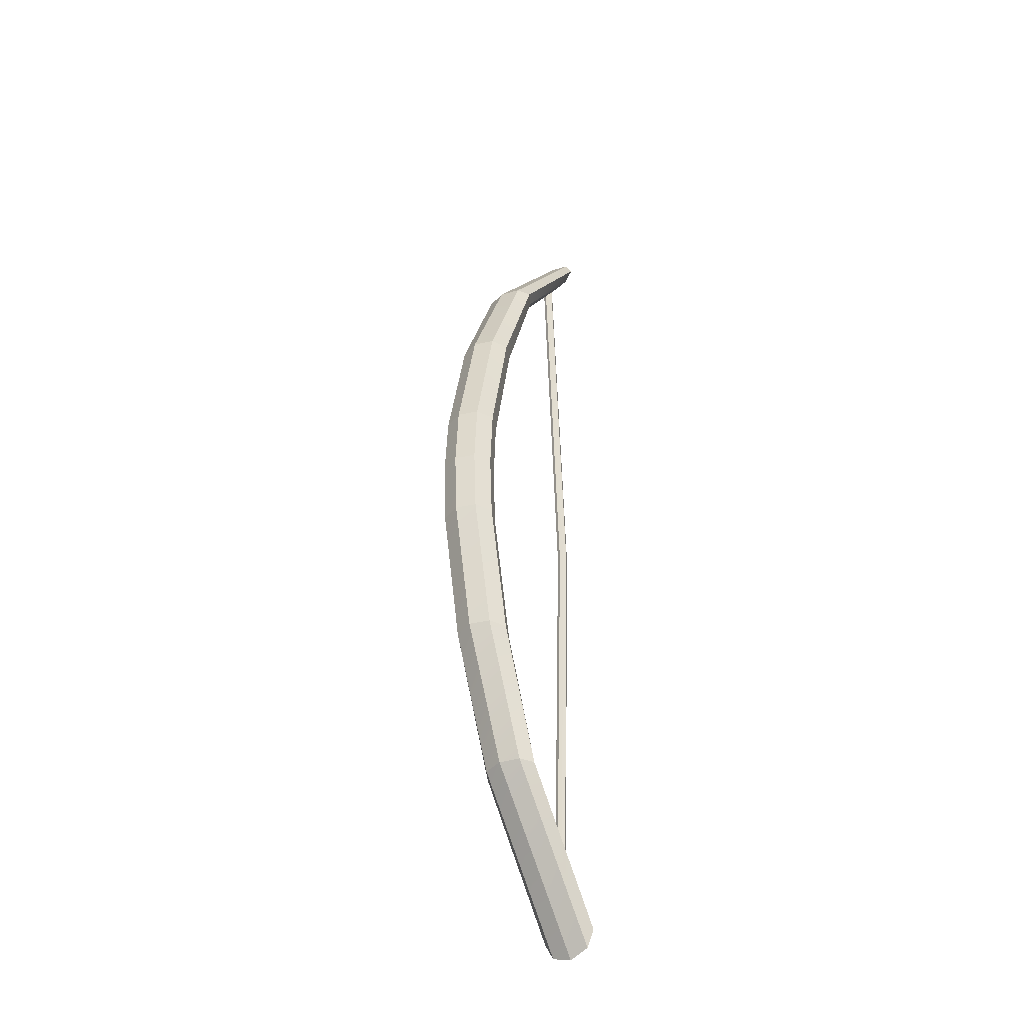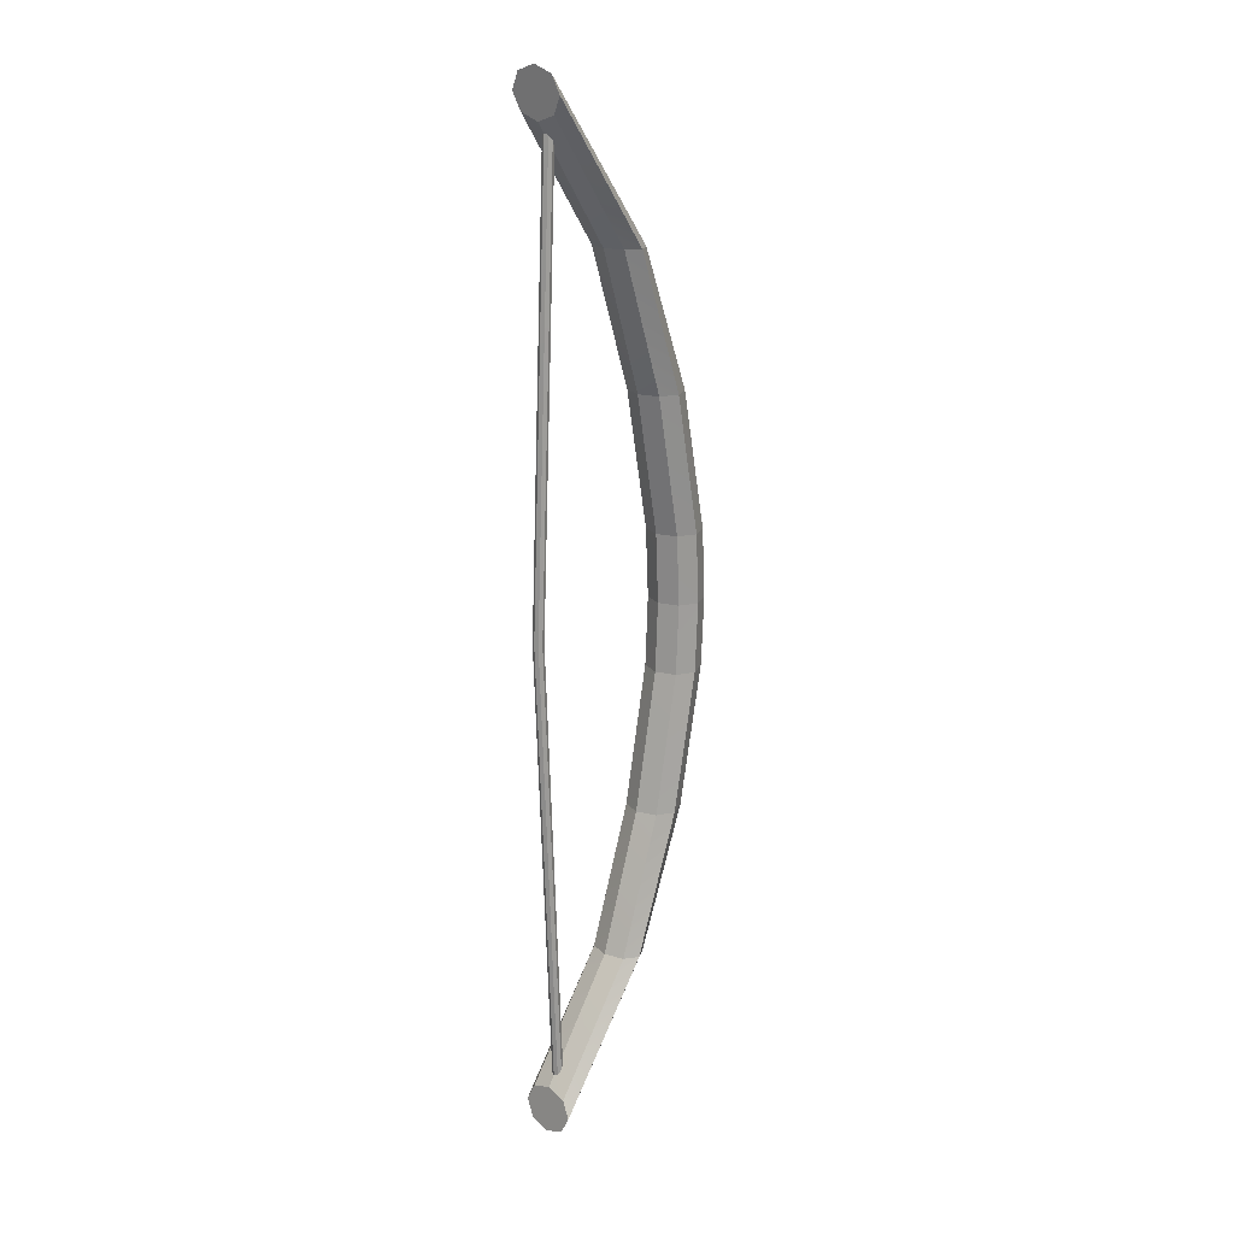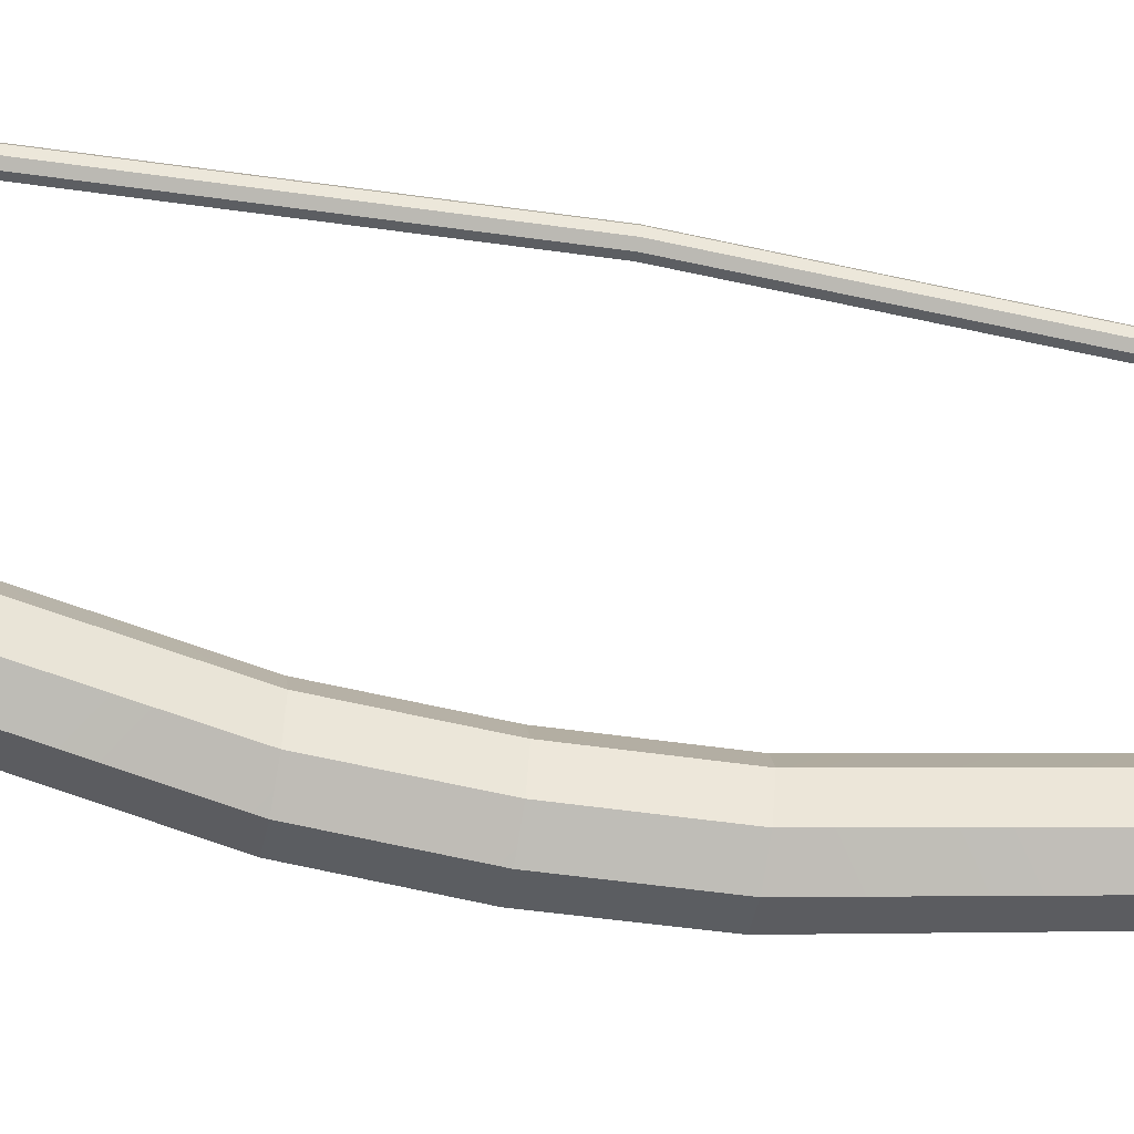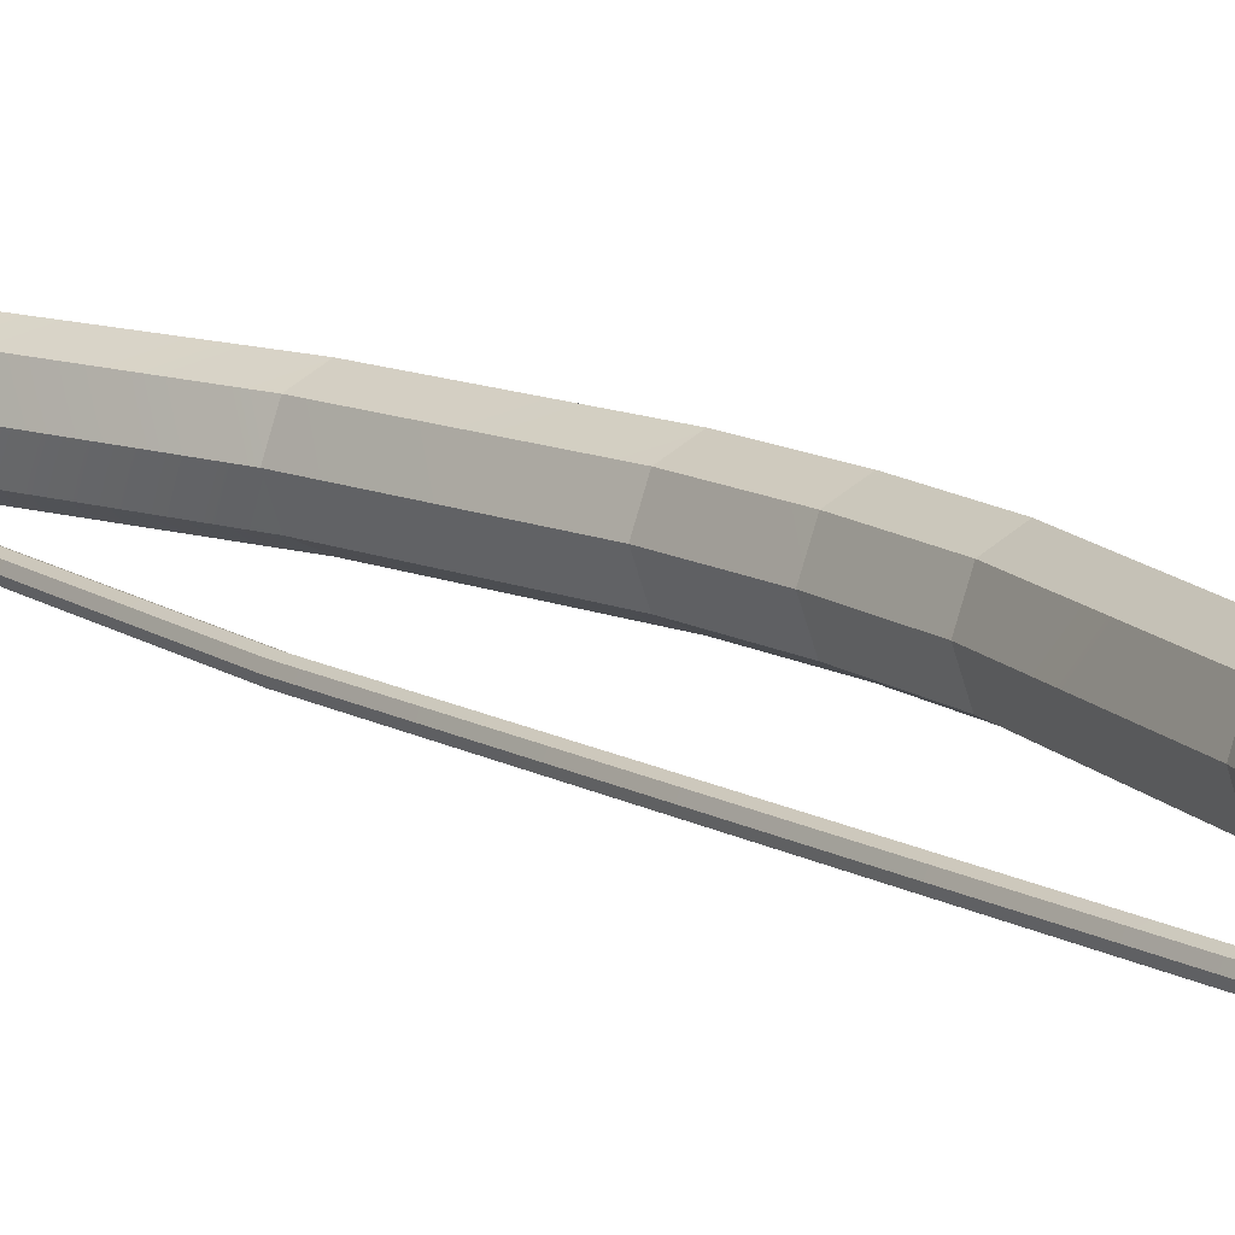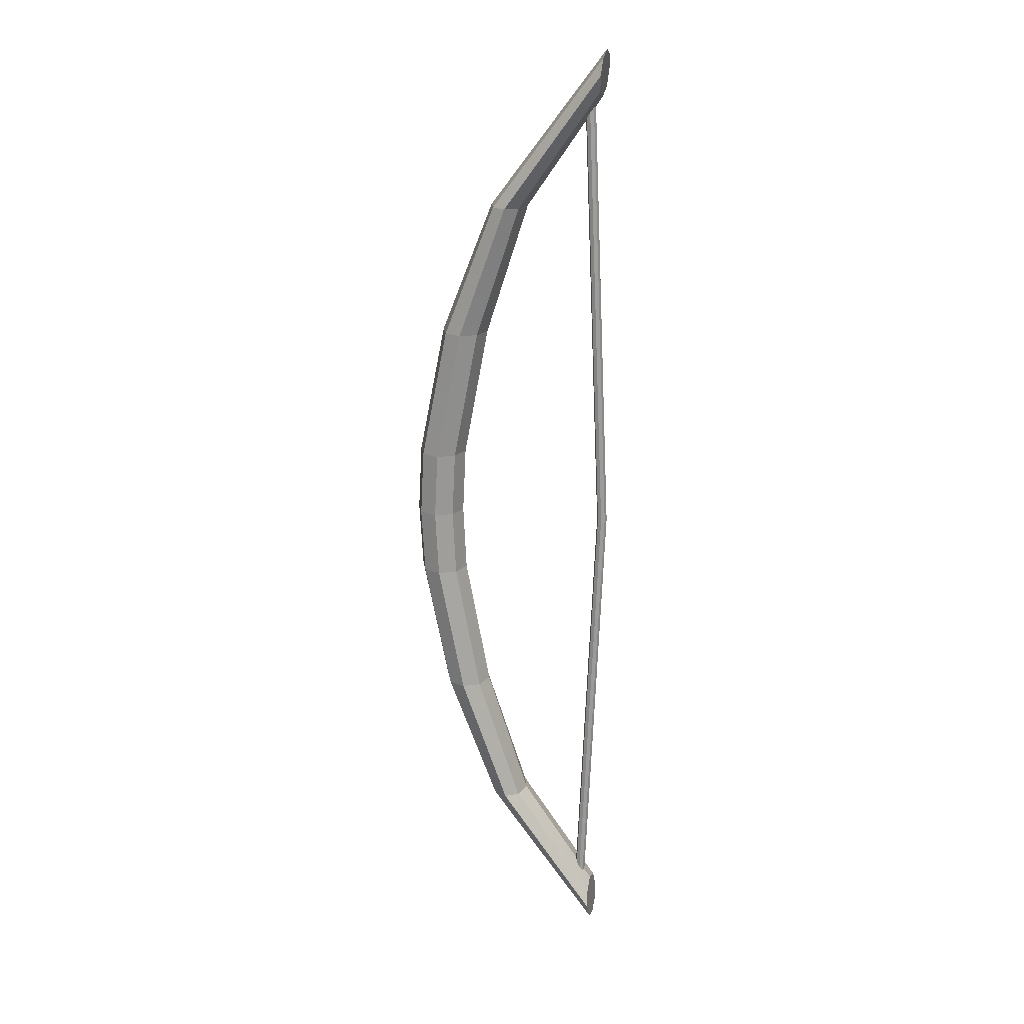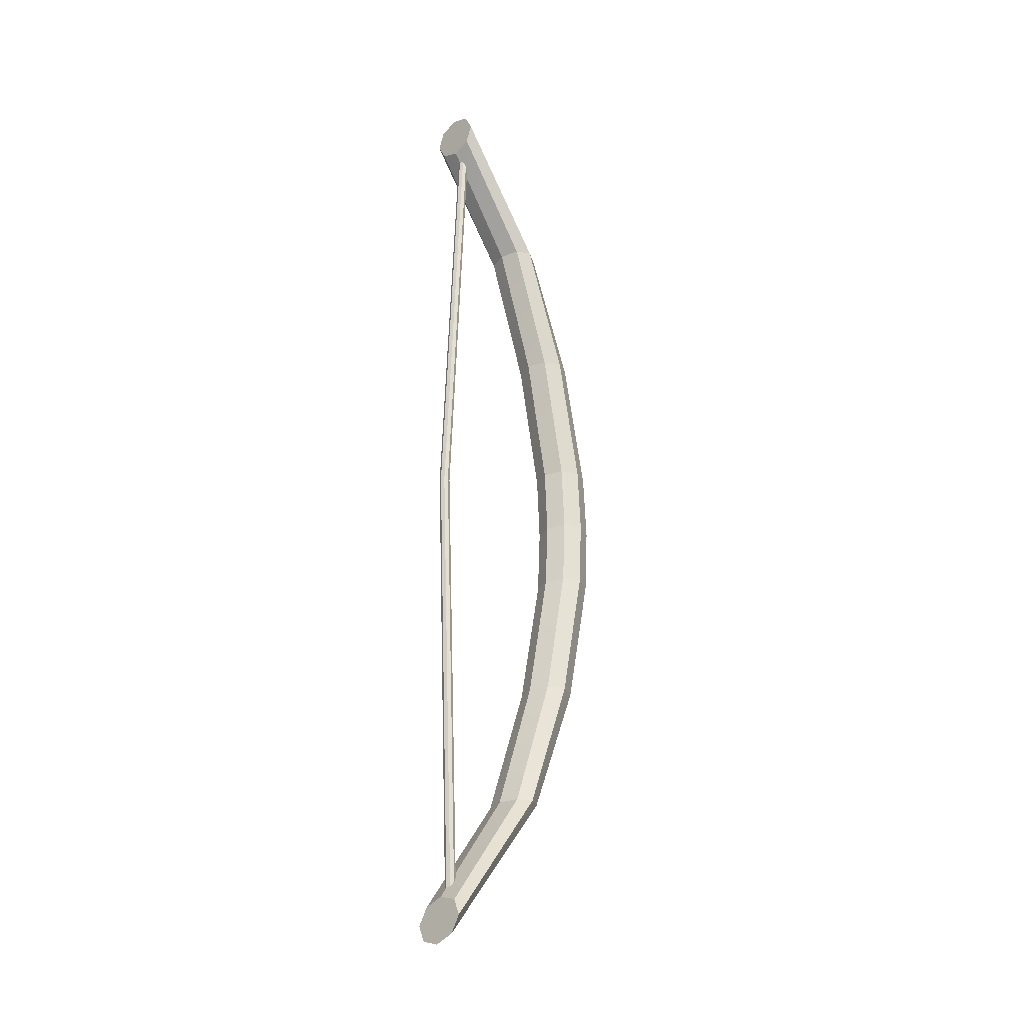
<metadata>
{"format":"obj","ext":"obj","renderer":"f3d","projection":"perspective","resolution":1024,"background":"white","views":[{"elev":-41.7,"azim":124.9,"up":"+Y"},{"elev":19.7,"azim":-46.2,"up":"+Y"},{"elev":-60.3,"azim":-100.6,"up":"+Z"},{"elev":12.9,"azim":-35.5,"up":"+Z"},{"elev":20.5,"azim":-168.1,"up":"+Y"},{"elev":-28.9,"azim":-44.1,"up":"+Y"}]}
</metadata>
<code>
o Bow_Cylinder
v 1.261 2.429 -0.1416
v 1.254 2.513 -0.1001
v 1.252 2.547 -2e-06
v 1.254 2.513 0.1001
v 1.261 2.429 0.1416
v 1.267 2.344 0.1001
v 1.27 2.31 -2e-06
v 1.267 2.344 -0.1001
v 2.138 0.347 -0.1416
v 2.004 1.041 -0.1416
v 1.758 1.735 -0.1416
v 1.827 1.735 -0.1001
v 2.091 1.041 -0.1001
v 2.228 0.347 -0.1001
v 1.856 1.735 -1e-06
v 2.127 1.041 -0
v 2.265 0.347 0
v 1.827 1.735 0.1001
v 2.091 1.041 0.1001
v 2.228 0.347 0.1001
v 1.758 1.735 0.1416
v 2.004 1.041 0.1416
v 2.138 0.347 0.1416
v 1.689 1.735 0.1001
v 1.918 1.041 0.1001
v 2.048 0.347 0.1001
v 1.66 1.735 -1e-06
v 1.882 1.041 -1e-06
v 2.011 0.347 -0
v 1.689 1.735 -0.1001
v 1.918 1.041 -0.1001
v 2.048 0.347 -0.1001
v 1.257 -2.427 -0.1416
v 1.25 -2.511 -0.1001
v 1.248 -2.546 0
v 1.25 -2.511 0.1001
v 1.257 -2.427 0.1416
v 1.264 -2.343 0.1001
v 1.267 -2.308 -0
v 1.264 -2.343 -0.1001
v 2.138 -0.347 -0.1416
v 2.003 -1.041 -0.1416
v 1.756 -1.734 -0.1416
v 1.825 -1.734 -0.1001
v 2.09 -1.041 -0.1001
v 2.228 -0.347 -0.1001
v 1.853 -1.734 0
v 2.126 -1.041 0
v 2.265 -0.347 0
v 1.825 -1.734 0.1001
v 2.09 -1.041 0.1001
v 2.228 -0.347 0.1001
v 1.756 -1.734 0.1416
v 2.003 -1.041 0.1416
v 2.138 -0.347 0.1416
v 1.686 -1.734 0.1001
v 1.917 -1.04 0.1001
v 2.048 -0.3468 0.1001
v 1.658 -1.734 0
v 1.881 -1.04 0
v 2.011 -0.3467 0
v 1.686 -1.734 -0.1001
v 1.917 -1.04 -0.1001
v 2.048 -0.3468 -0.1001
v 2.156 0 -0.1416
v 2.246 0 -0.1001
v 2.284 0 0
v 2.246 0 0.1001
v 2.156 0 0.1416
v 2.065 0 0.1001
v 2.027 0 -0
v 2.065 0 -0.1001
v 1.334 2.307 -0.02669
v 1.33 -2.305 -0.02669
v 1.352 2.307 -0.01888
v 1.349 -2.305 -0.01887
v 1.36 2.307 -2e-06
v 1.357 -2.305 0
v 1.352 2.307 0.01887
v 1.349 -2.305 0.01887
v 1.334 2.307 0.02669
v 1.33 -2.305 0.02669
v 1.315 2.307 0.01887
v 1.311 -2.305 0.01887
v 1.307 2.307 -2e-06
v 1.303 -2.305 0
v 1.315 2.307 -0.01888
v 1.311 -2.305 -0.01887
v 1.235 0 -0.02669
v 1.253 -0 -0.01887
v 1.261 -0 -0
v 1.253 -0 0.01887
v 1.235 -0 0.02669
v 1.216 -0 0.01887
v 1.208 -0 -0
v 1.216 -0 -0.01887
f 11 2 12
f 12 3 15
f 15 4 18
f 18 5 21
f 21 6 24
f 6 27 24
f 38 35 36
f 27 8 30
f 30 1 11
f 72 9 65
f 32 10 9
f 31 11 10
f 71 32 72
f 29 31 32
f 28 30 31
f 26 71 70
f 25 29 26
f 24 28 25
f 69 26 70
f 23 25 26
f 22 24 25
f 68 23 69
f 20 22 23
f 19 21 22
f 67 20 68
f 17 19 20
f 16 18 19
f 66 17 67
f 14 16 17
f 13 15 16
f 65 14 66
f 9 13 14
f 10 12 13
f 96 86 95
f 43 34 33
f 44 35 34
f 47 36 35
f 50 37 36
f 53 38 37
f 59 38 56
f 37 38 36
f 59 40 39
f 62 33 40
f 72 41 64
f 64 42 63
f 63 43 62
f 71 64 61
f 61 63 60
f 60 62 59
f 71 58 70
f 61 57 58
f 60 56 57
f 69 58 55
f 55 57 54
f 54 56 53
f 68 55 52
f 52 54 51
f 51 53 50
f 67 52 49
f 49 51 48
f 48 50 47
f 66 49 46
f 46 48 45
f 45 47 44
f 65 46 41
f 41 45 42
f 42 44 43
f 90 74 89
f 91 76 90
f 91 80 78
f 92 82 80
f 93 84 82
f 94 86 84
f 89 88 96
f 33 34 40
f 35 40 34
f 5 4 6
f 3 6 4
f 3 8 7
f 1 8 2
f 87 89 96
f 85 94 83
f 83 93 81
f 81 92 79
f 79 91 77
f 75 91 90
f 73 90 89
f 85 96 95
f 12 2 3
f 15 3 4
f 18 4 5
f 21 5 6
f 69 23 26
f 23 22 25
f 22 21 24
f 68 20 23
f 20 19 22
f 19 18 21
f 67 17 20
f 17 16 19
f 16 15 18
f 66 14 17
f 14 13 16
f 13 12 15
f 44 47 35
f 47 50 36
f 50 53 37
f 53 56 38
f 69 70 58
f 55 58 57
f 54 57 56
f 68 69 55
f 52 55 54
f 51 54 53
f 67 68 52
f 49 52 51
f 48 51 50
f 66 67 49
f 46 49 48
f 45 48 47
f 11 1 2
f 6 7 27
f 38 39 35
f 27 7 8
f 30 8 1
f 72 32 9
f 32 31 10
f 31 30 11
f 71 29 32
f 29 28 31
f 28 27 30
f 26 29 71
f 25 28 29
f 24 27 28
f 65 9 14
f 9 10 13
f 10 11 12
f 96 88 86
f 43 44 34
f 59 39 38
f 59 62 40
f 62 43 33
f 72 65 41
f 64 41 42
f 63 42 43
f 71 72 64
f 61 64 63
f 60 63 62
f 71 61 58
f 61 60 57
f 60 59 56
f 65 66 46
f 41 46 45
f 42 45 44
f 90 76 74
f 91 78 76
f 91 92 80
f 92 93 82
f 93 94 84
f 94 95 86
f 89 74 88
f 35 39 40
f 3 7 6
f 3 2 8
f 87 73 89
f 85 95 94
f 83 94 93
f 81 93 92
f 79 92 91
f 75 77 91
f 73 75 90
f 85 87 96

</code>
